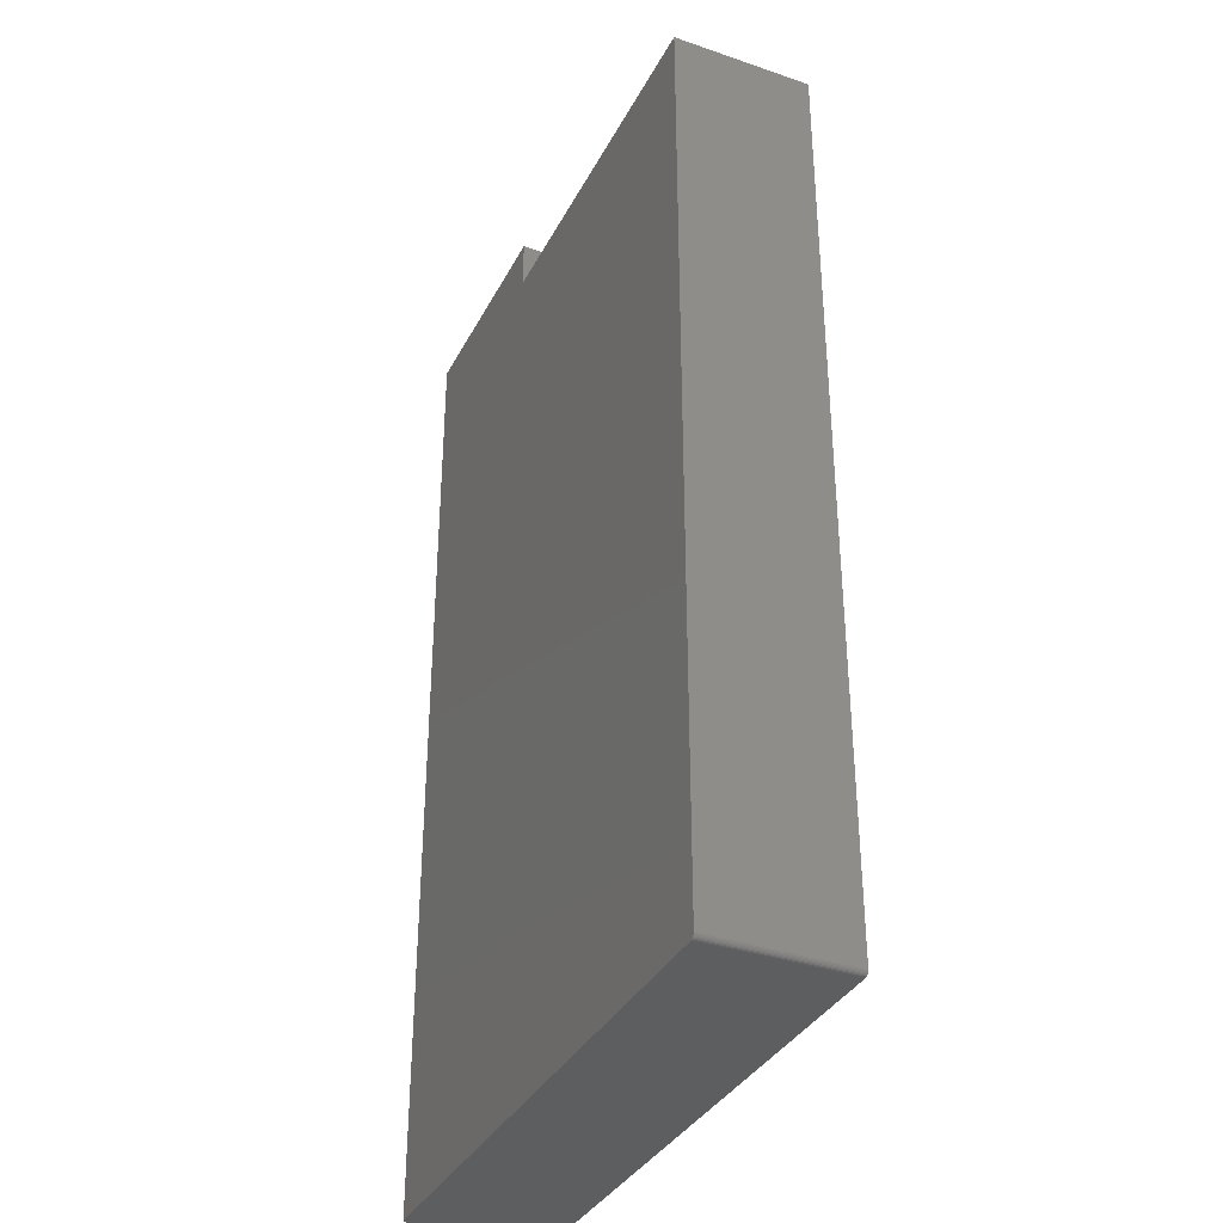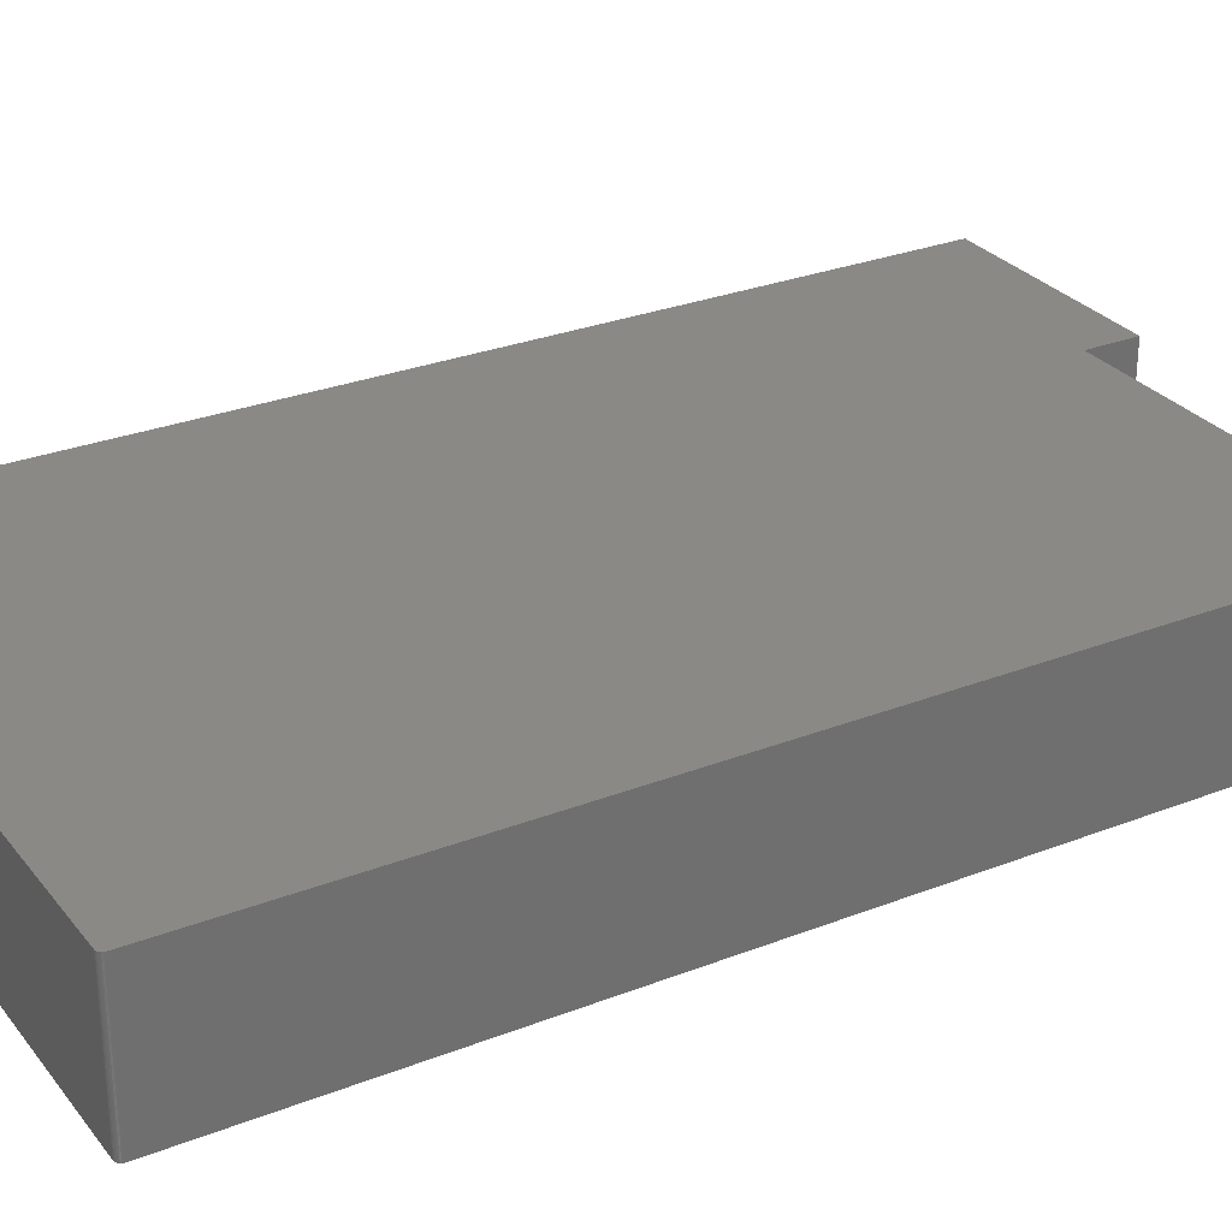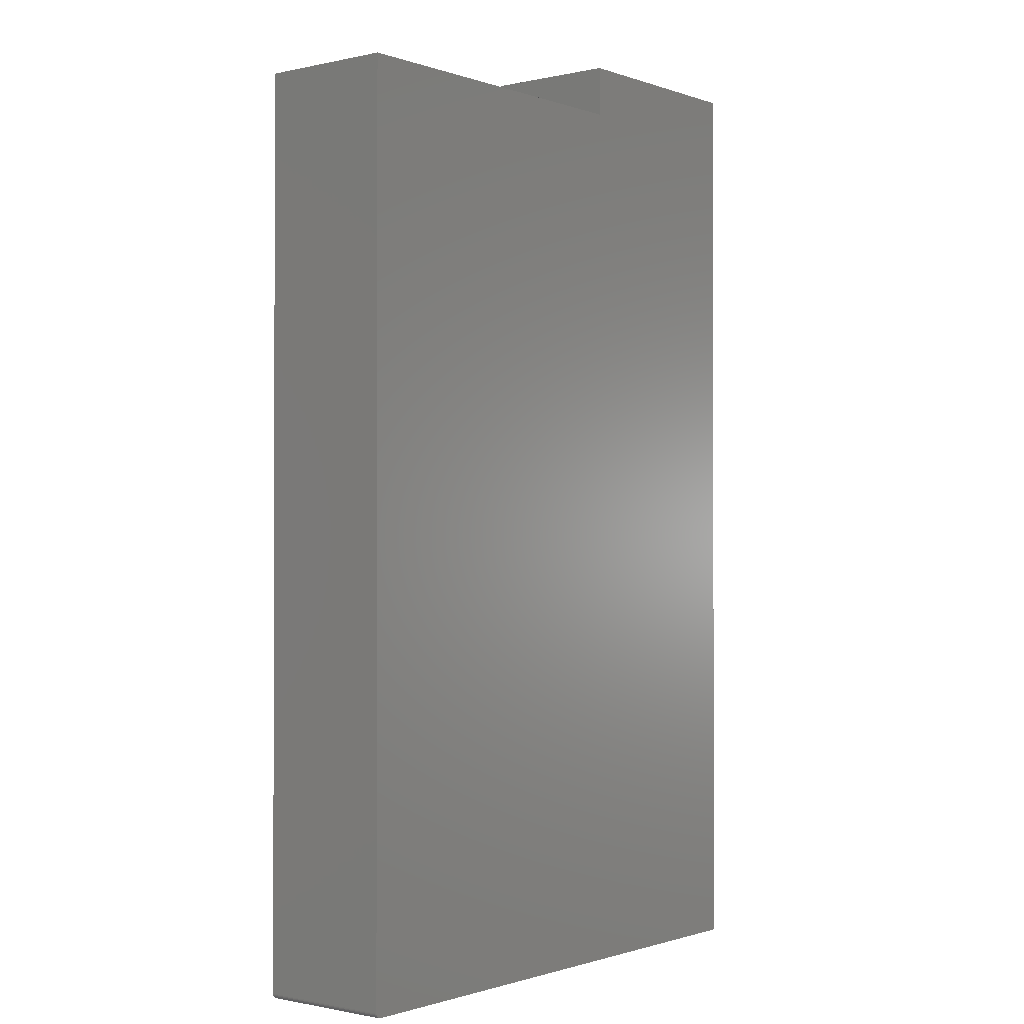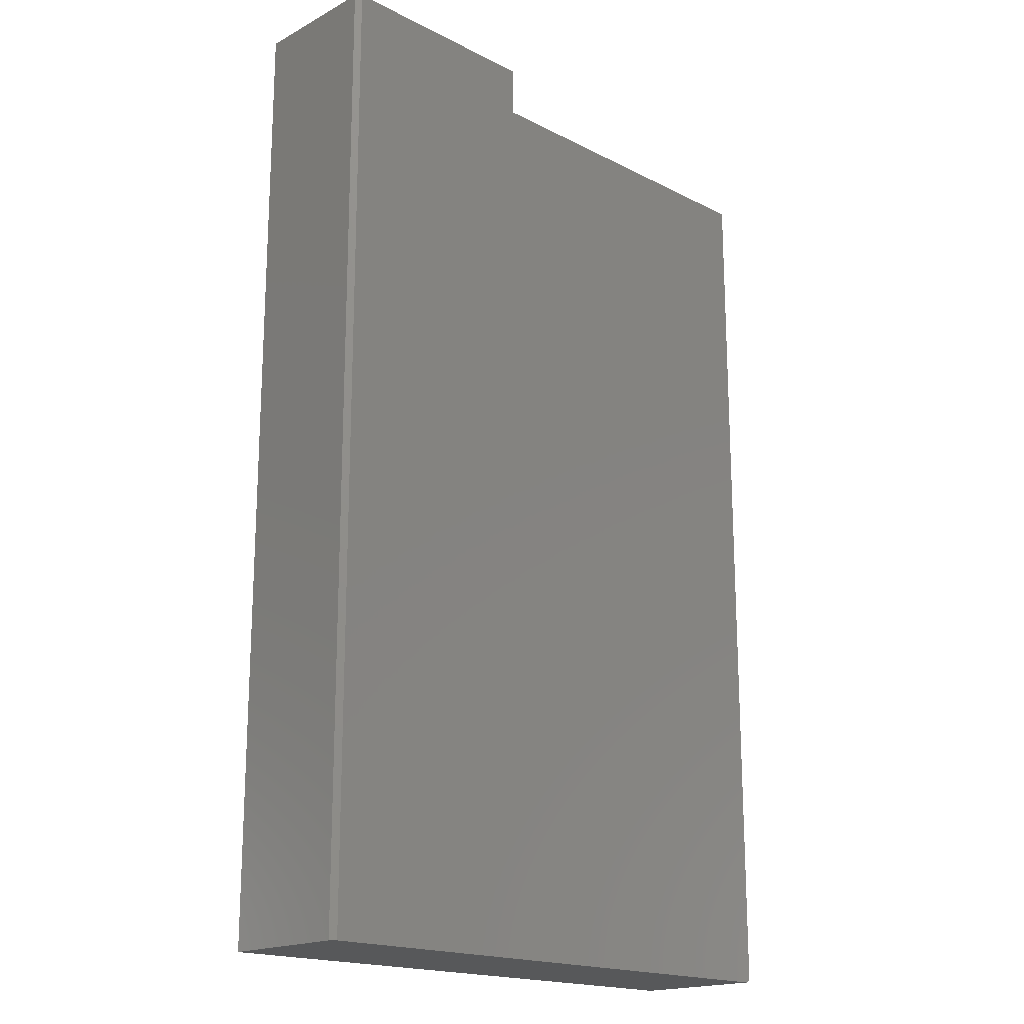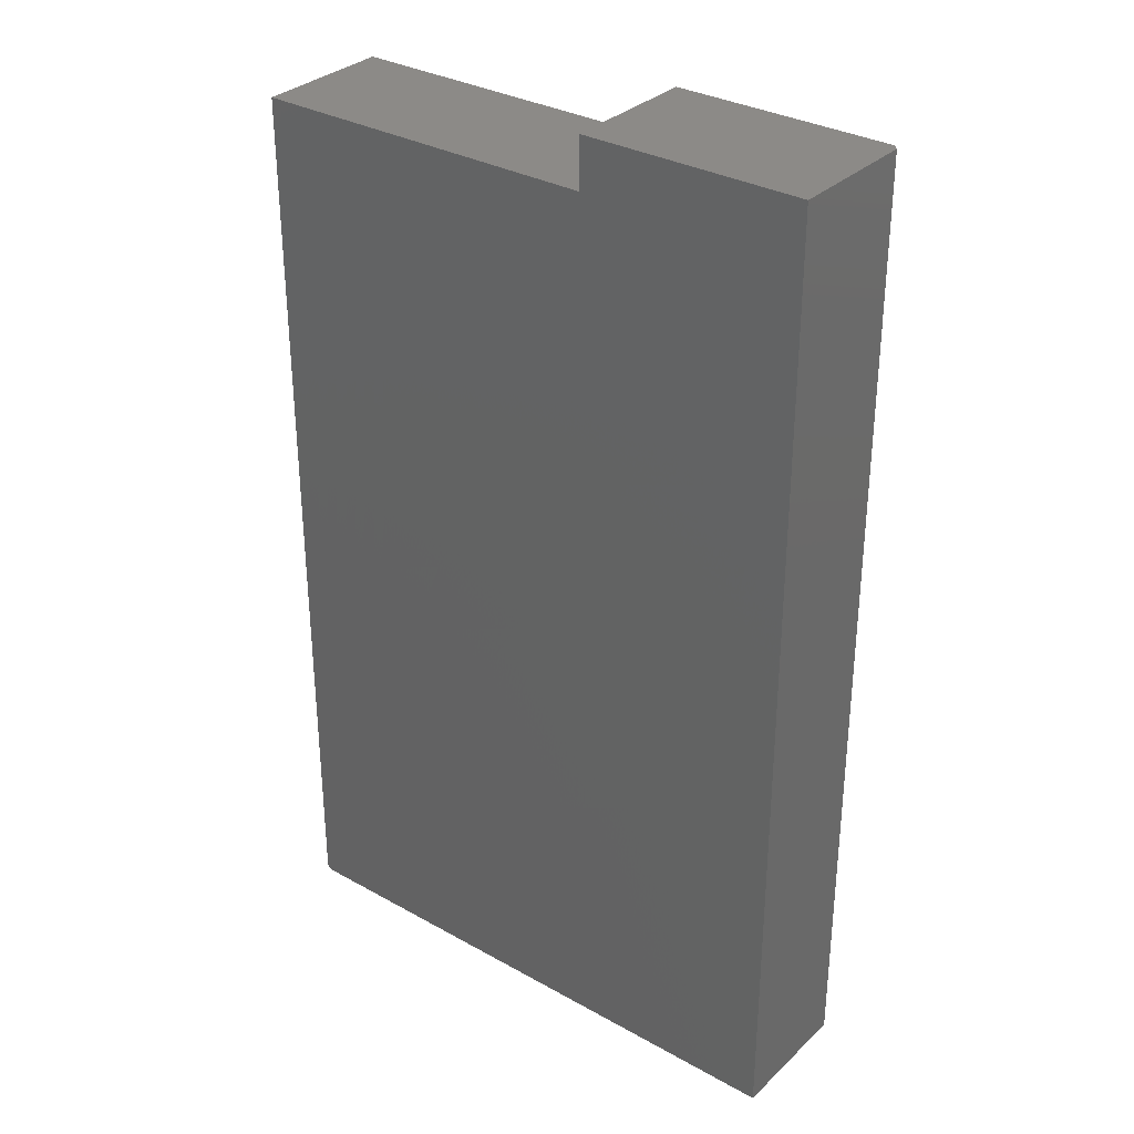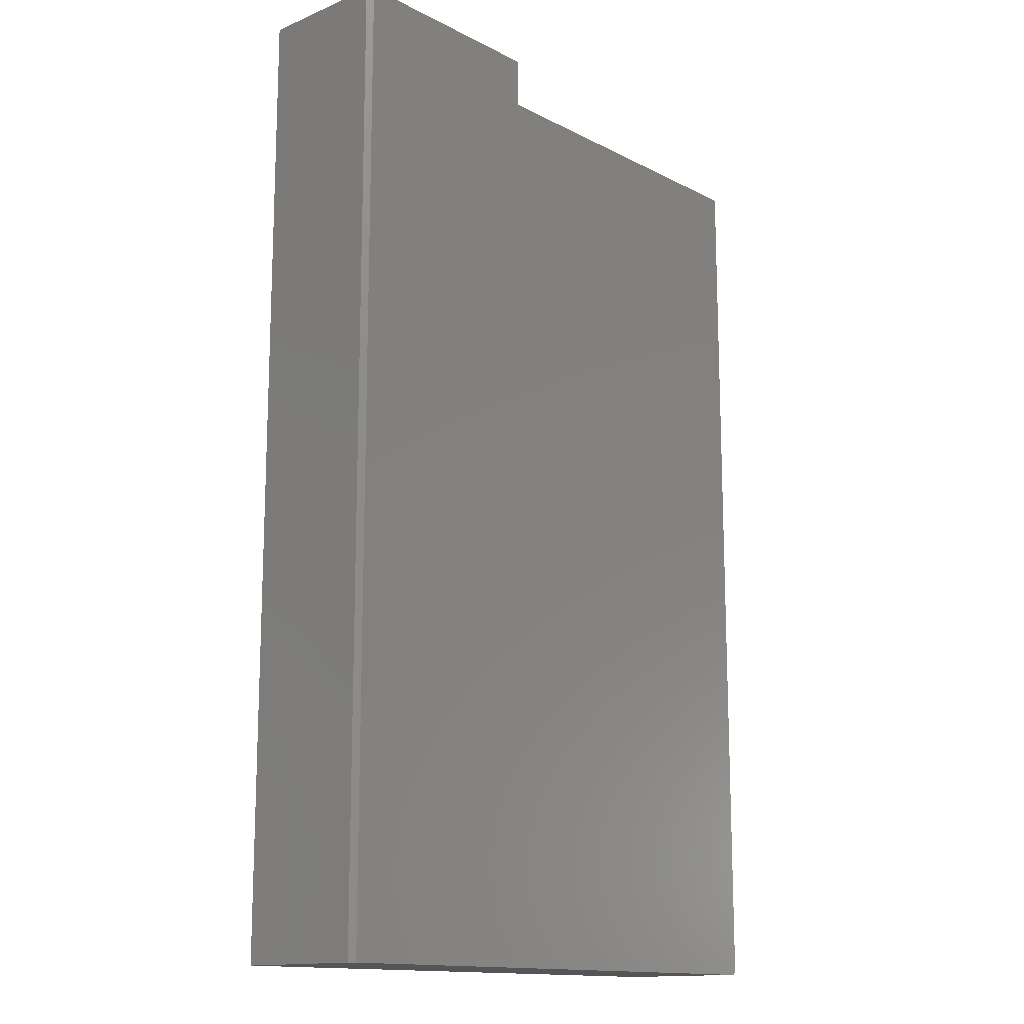
<metadata>
{"format":"stl","ext":"stl","renderer":"f3d","projection":"perspective","resolution":1024,"background":"white","views":[{"elev":-35.3,"azim":65.6,"up":"+Y"},{"elev":28.6,"azim":59.6,"up":"+Z"},{"elev":-1.0,"azim":128.8,"up":"+Y"},{"elev":-18.3,"azim":-44.3,"up":"+Y"},{"elev":32.4,"azim":-142.1,"up":"+Y"},{"elev":-14.3,"azim":-47.8,"up":"+Y"}]}
</metadata>
<code>
# stl→obj: 32 verts, 60 faces
v 0.4234 -0.6641 0.2031
v 0.4234 0.6752 0.2031
v -0.1004 0.6752 0.2031
v 0.42 -0.6706 0.2031
v -0.4219 -0.6719 0.2031
v 0.4156 -0.6719 0.2031
v 0.4171 -0.6717 0.2031
v 0.4186 -0.6713 0.2031
v -0.4219 0.75 0.2031
v 0.4211 -0.6696 0.2031
v 0.4221 -0.6684 0.2031
v 0.4228 -0.6671 0.2031
v 0.4233 -0.6656 0.2031
v -0.1004 0.75 0.2031
v 0.4156 -0.6719 0
v -0.4297 -0.6719 0
v -0.4297 -0.6719 0.1953
v -0.1004 0.6752 0
v 0.4234 0.6752 0
v 0.4234 -0.6641 0
v 0.42 -0.6706 0
v 0.4186 -0.6713 0
v 0.4171 -0.6717 0
v -0.4297 0.6752 0
v -0.4297 0.75 0
v -0.1004 0.75 0
v 0.4233 -0.6656 0
v 0.4228 -0.6671 0
v 0.4221 -0.6684 0
v 0.4211 -0.6696 0
v -0.4297 0.6752 0.1953
v -0.4297 0.75 0.1953
f 1 2 3
f 4 5 6
f 4 6 7
f 4 7 8
f 9 5 4
f 9 4 10
f 9 10 11
f 9 11 12
f 9 12 13
f 9 13 1
f 9 1 3
f 9 3 14
f 15 6 16
f 16 6 5
f 16 5 17
f 18 19 20
f 21 22 23
f 21 23 15
f 21 15 16
f 24 25 26
f 24 26 18
f 24 18 20
f 24 20 27
f 24 27 28
f 24 28 29
f 24 29 30
f 24 30 21
f 24 21 16
f 1 20 2
f 2 20 19
f 20 1 27
f 27 1 13
f 27 13 28
f 28 13 12
f 28 12 29
f 29 12 11
f 29 11 30
f 30 11 10
f 30 10 21
f 21 10 4
f 21 4 22
f 22 4 8
f 22 8 23
f 23 8 7
f 23 7 15
f 15 7 6
f 17 5 31
f 31 5 9
f 31 9 32
f 31 24 17
f 17 24 16
f 32 25 31
f 31 25 24
f 14 26 9
f 9 26 25
f 9 25 32
f 18 26 3
f 3 26 14
f 2 19 3
f 3 19 18

</code>
